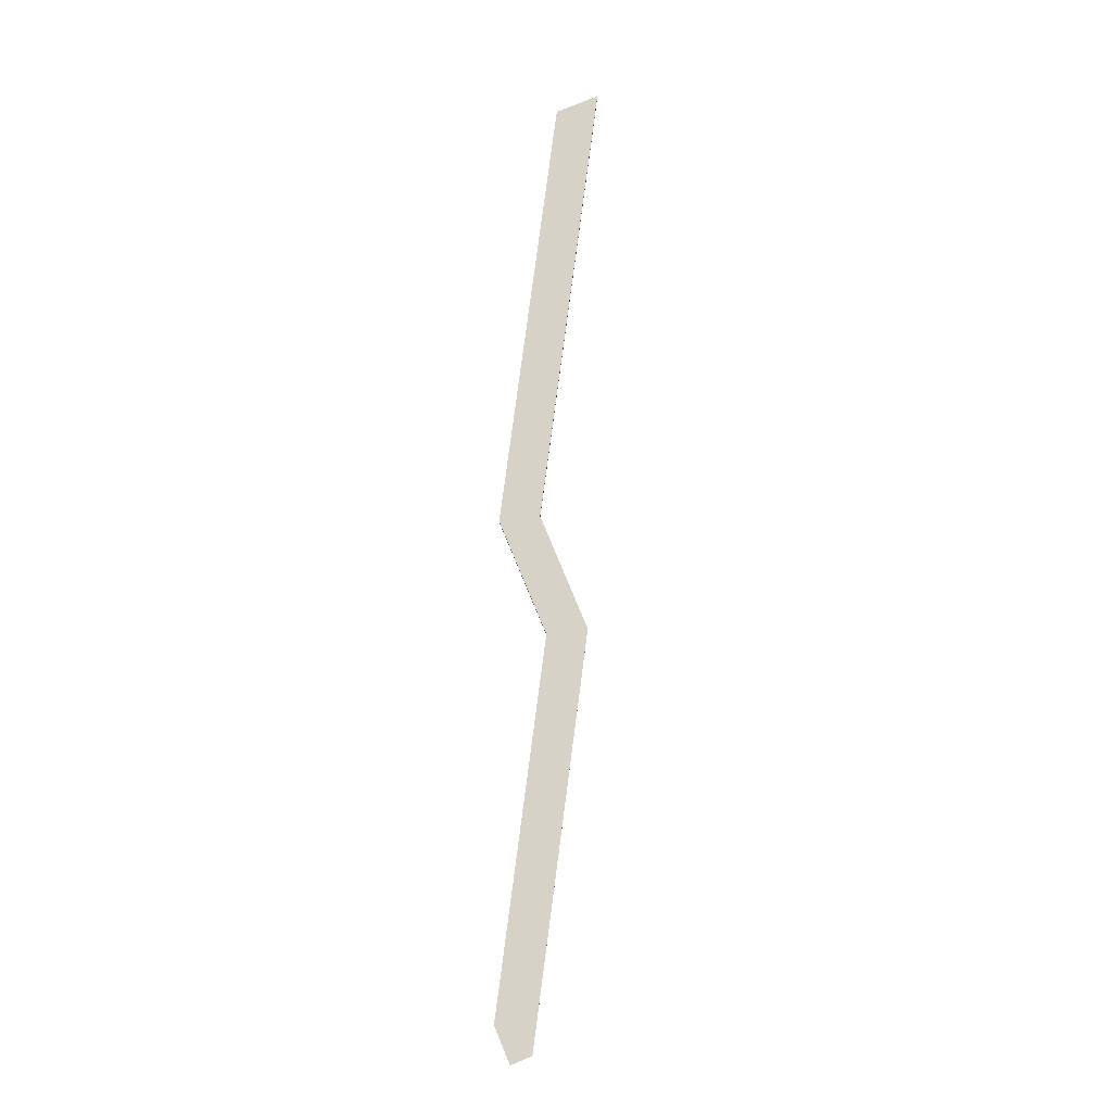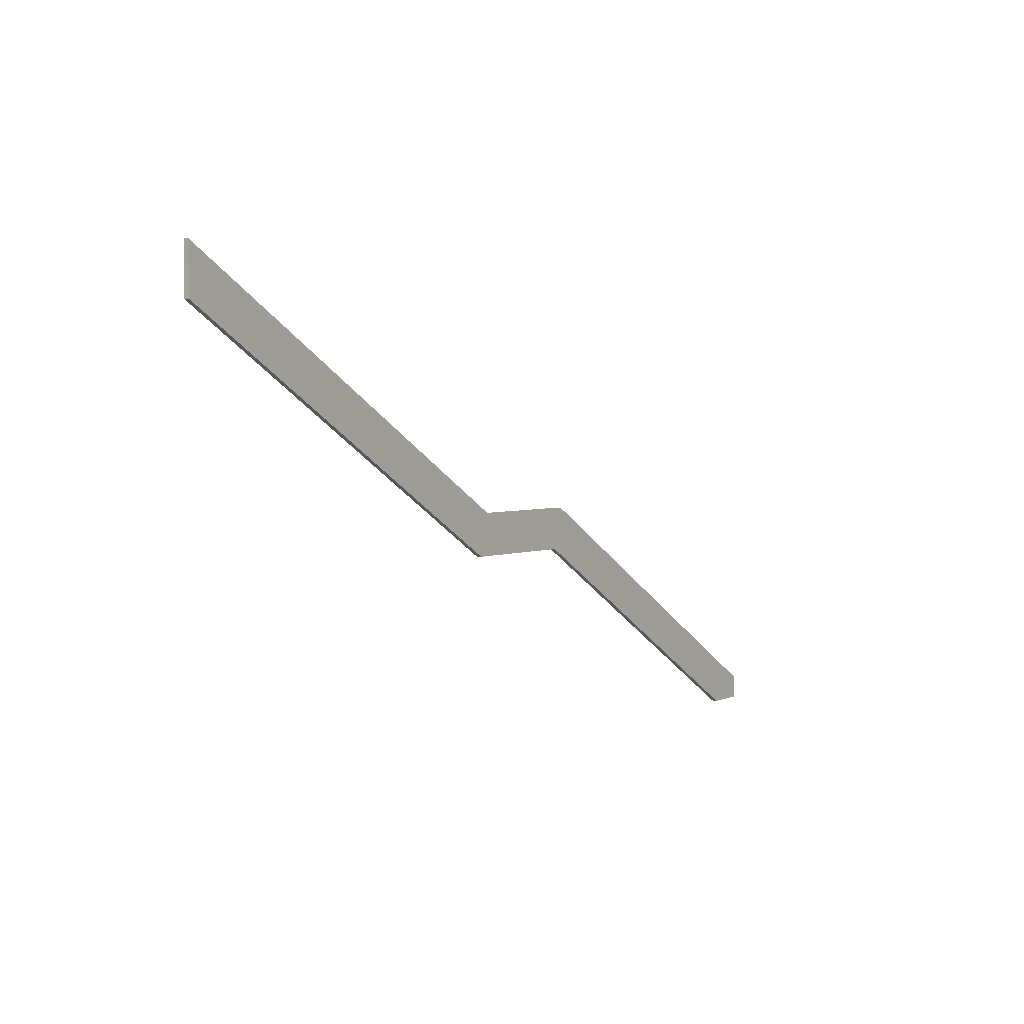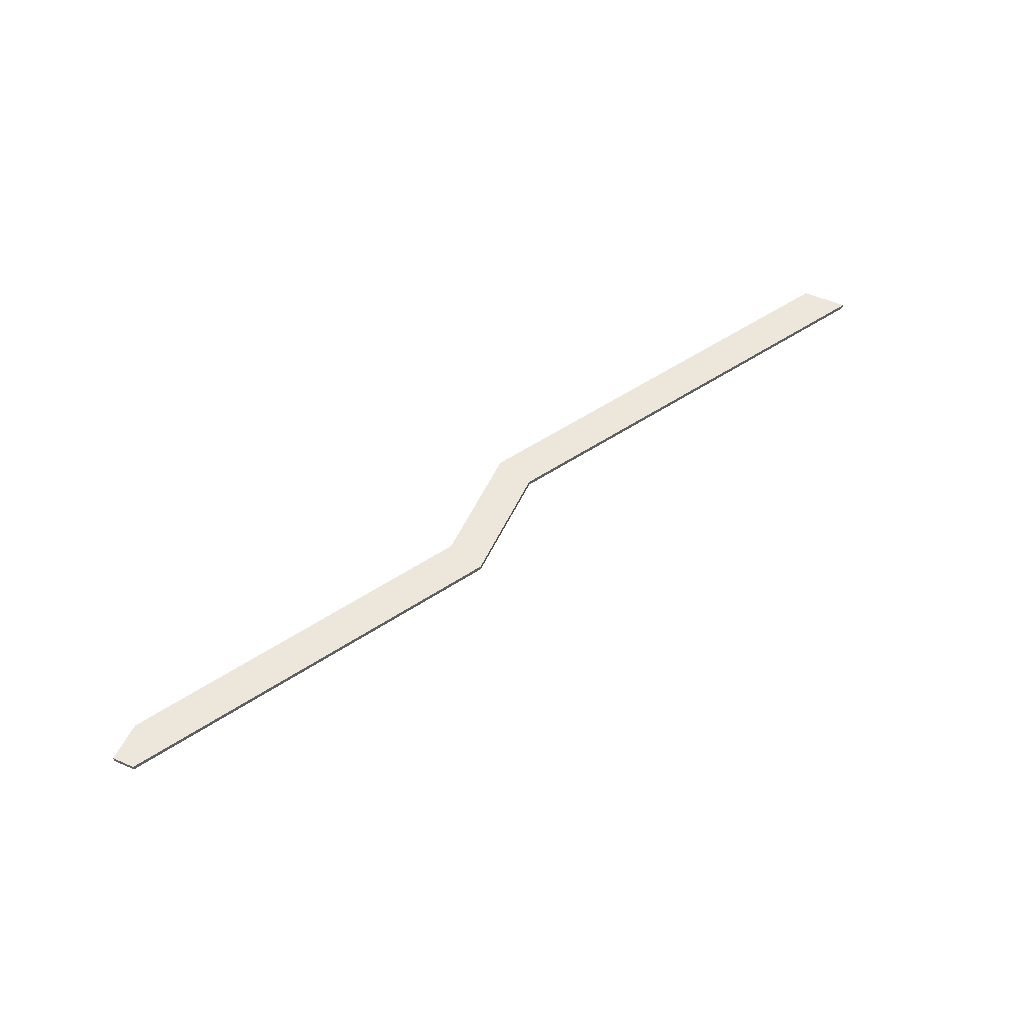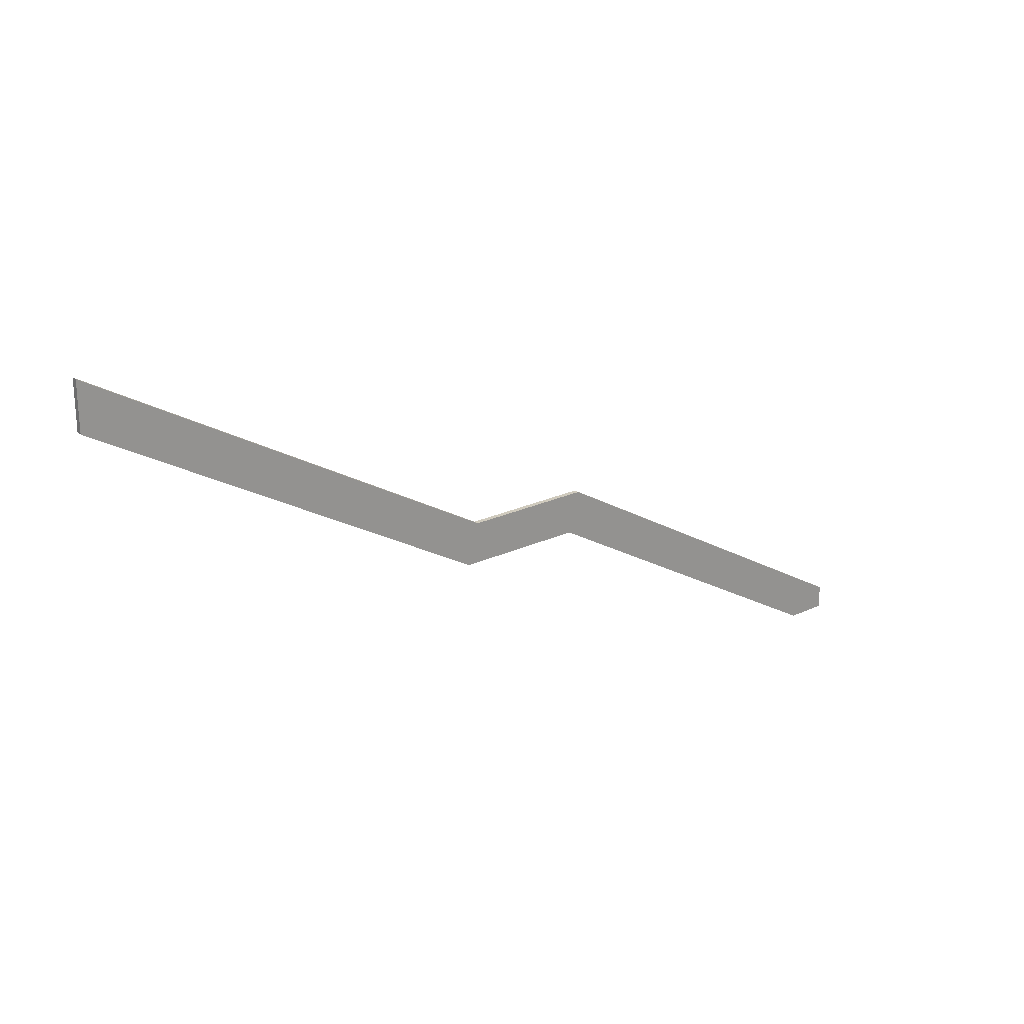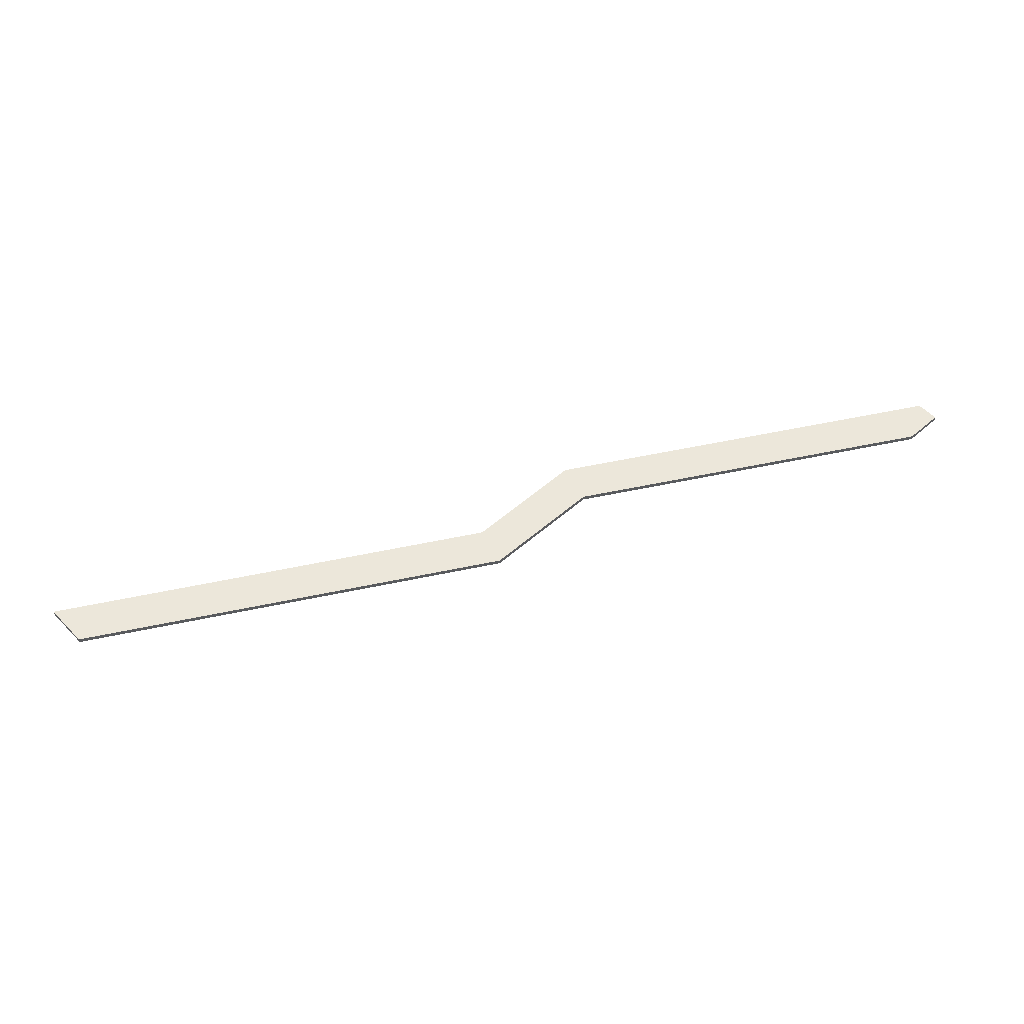
<metadata>
{"format":"obj","ext":"obj","renderer":"f3d","projection":"perspective","resolution":1024,"background":"white","views":[{"elev":78.3,"azim":-112.5,"up":"+Y"},{"elev":3.0,"azim":124.7,"up":"+Z"},{"elev":53.9,"azim":-65.1,"up":"+Y"},{"elev":22.8,"azim":141.2,"up":"+Z"},{"elev":54.0,"azim":137.2,"up":"+Y"}]}
</metadata>
<code>
g product-4fbdbada-6c11-456c-8f05-e0c4b6846fce-body
v -45.31 2.492 0
v -45.31 2.542 0
v -44.91 2.542 0
v -44.91 2.492 0
v -45.31 2.492 0.2291
v -45.31 2.542 0.2291
v -45.31 2.542 0
v -45.31 2.492 0
v -45.31 2.492 0.2291
v -45.31 2.542 0.2291
v -41.73 2.492 2.297
v -41.73 2.542 2.297
v -45.31 2.542 0.2291
v -45.31 2.542 0
v -41.73 2.542 2.297
v -41.62 2.542 1.897
v -44.91 2.542 0
v -41.62 2.542 1.897
v -44.91 2.542 0
v -41.62 2.492 1.897
v -44.91 2.492 0
v -45.31 2.492 0
v -45.31 2.492 0.2291
v -44.91 2.492 0
v -41.62 2.492 1.897
v -41.73 2.492 2.297
v -36.53 2.492 4.579
v -36.53 2.492 4.117
v -36.53 2.542 4.117
v -36.53 2.542 4.579
v -40.49 2.542 2.297
v -40.49 2.492 2.297
v -36.53 2.492 4.579
v -36.53 2.542 4.579
v -40.38 2.542 1.897
v -40.49 2.542 2.297
v -36.53 2.542 4.579
v -36.53 2.542 4.117
v -40.38 2.492 1.897
v -40.38 2.542 1.897
v -36.53 2.542 4.117
v -36.53 2.492 4.117
v -40.49 2.492 2.297
v -40.38 2.492 1.897
v -36.53 2.492 4.117
v -36.53 2.492 4.579
v -41.73 2.492 2.297
v -41.73 2.542 2.297
v -40.49 2.492 2.297
v -40.49 2.542 2.297
v -41.73 2.542 2.297
v -41.62 2.542 1.897
v -40.49 2.542 2.297
v -40.38 2.542 1.897
v -41.62 2.542 1.897
v -41.62 2.492 1.897
v -40.38 2.542 1.897
v -40.38 2.492 1.897
v -41.62 2.492 1.897
v -41.73 2.492 2.297
v -40.38 2.492 1.897
v -40.49 2.492 2.297
f 4 1 2
f 4 2 3
f 7 5 6
f 7 8 5
f 11 10 9
f 12 10 11
f 17 14 13
f 15 17 13
f 16 17 15
f 20 19 18
f 20 21 19
f 23 22 24
f 26 24 25
f 26 23 24
f 30 27 28
f 30 28 29
f 33 31 32
f 34 31 33
f 38 35 36
f 38 36 37
f 42 39 40
f 42 40 41
f 45 43 44
f 46 43 45
f 50 48 47
f 50 47 49
f 53 52 51
f 54 52 53
f 58 56 55
f 58 55 57
f 62 60 59
f 62 59 61

</code>
